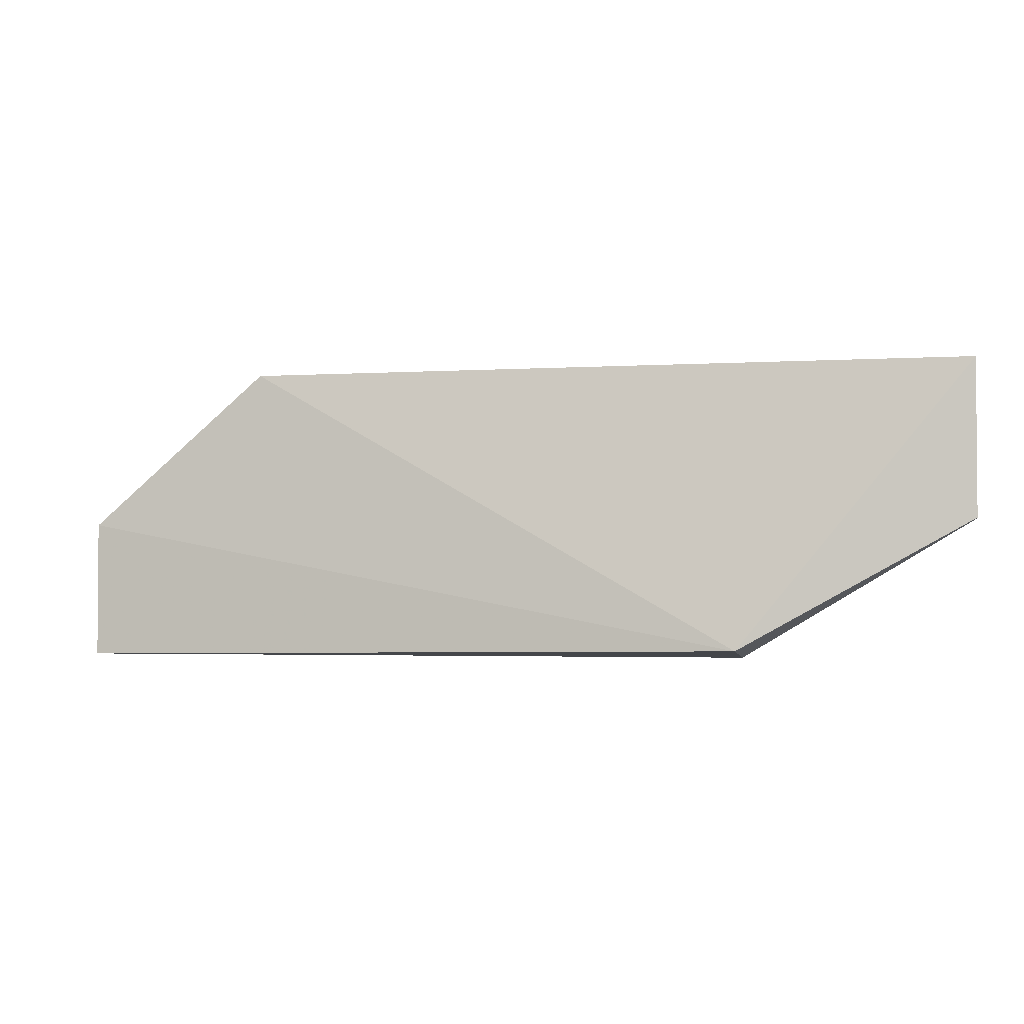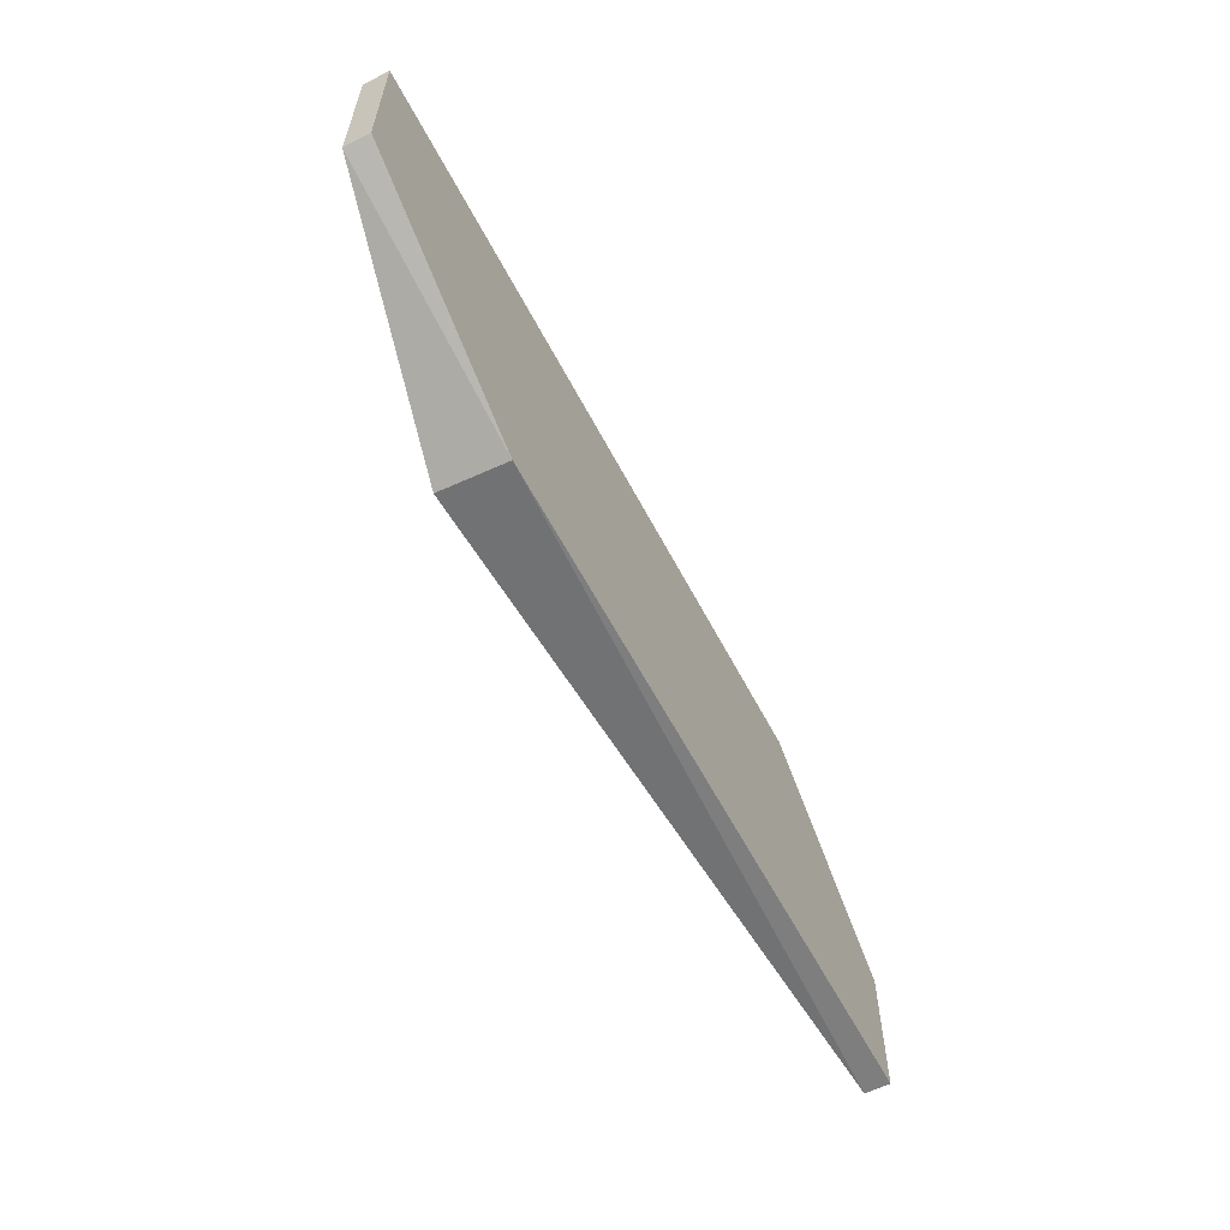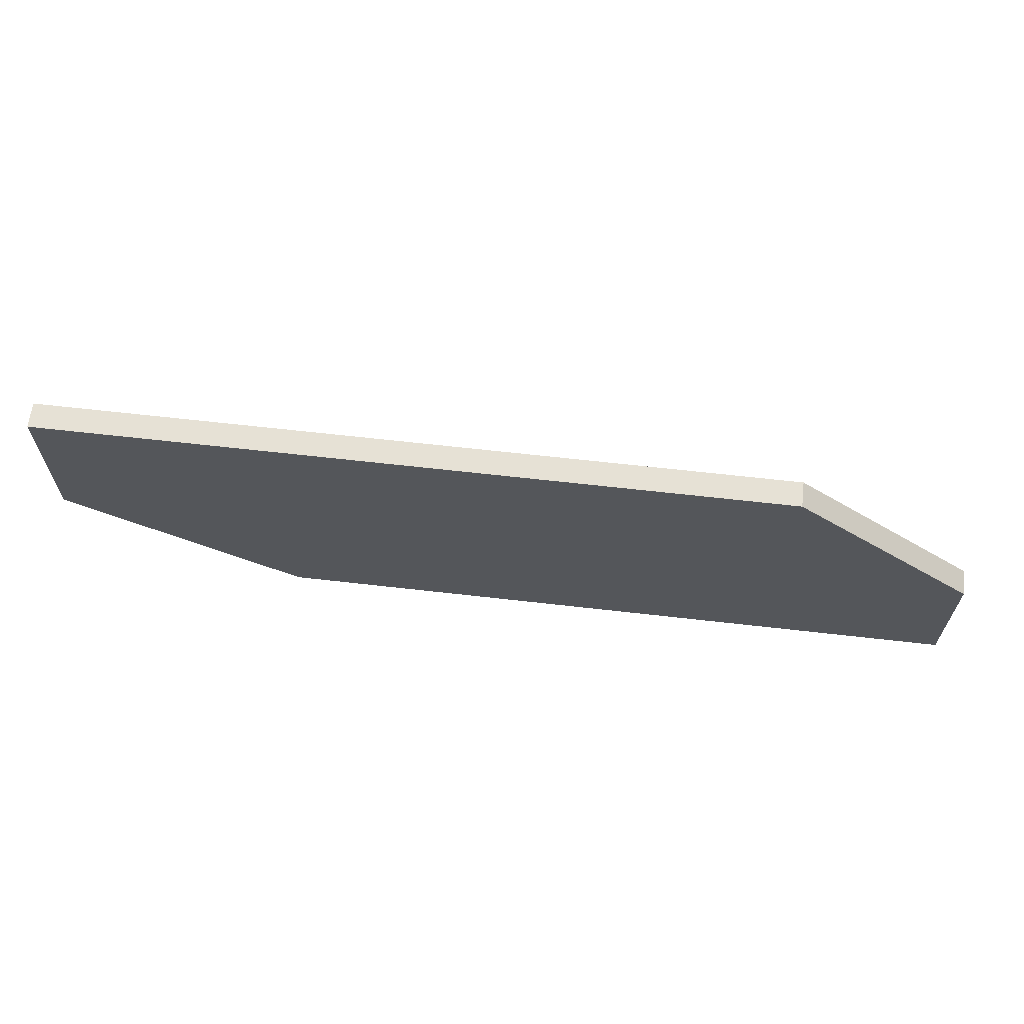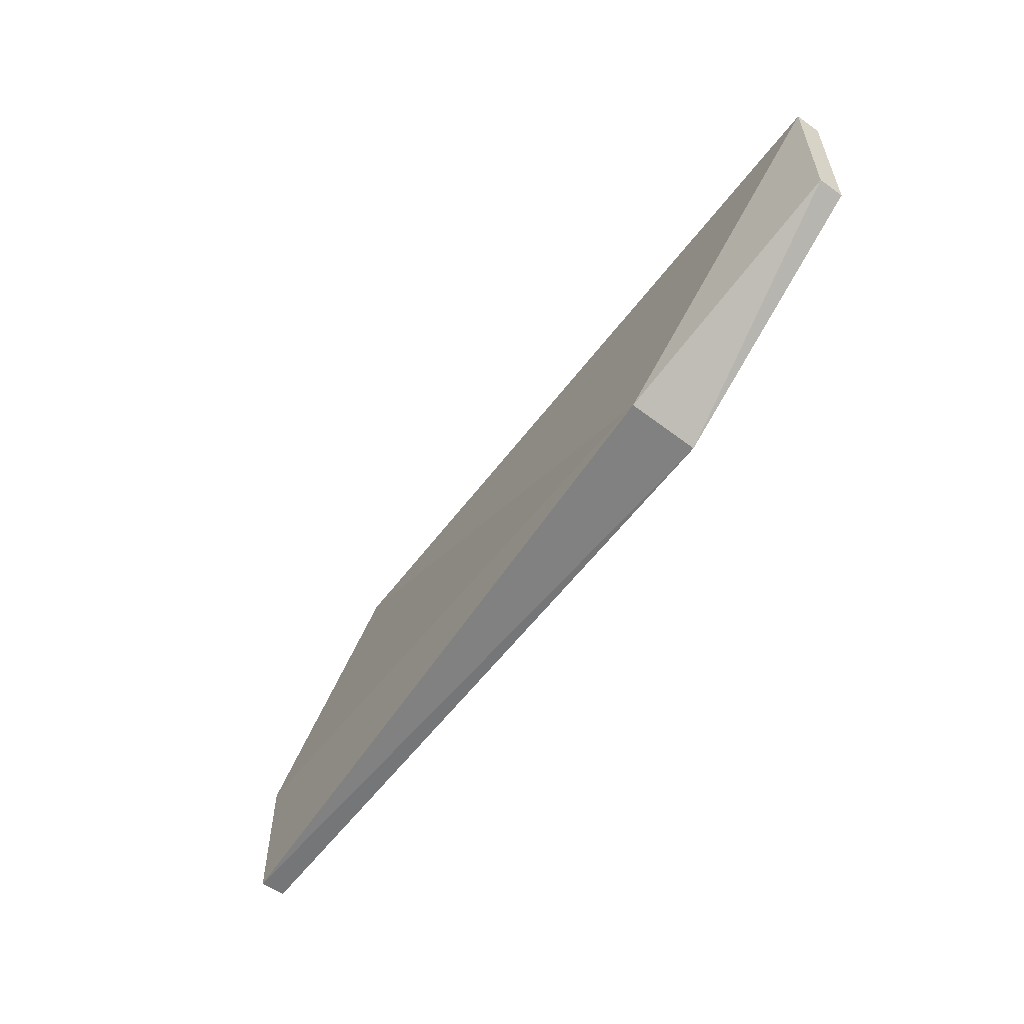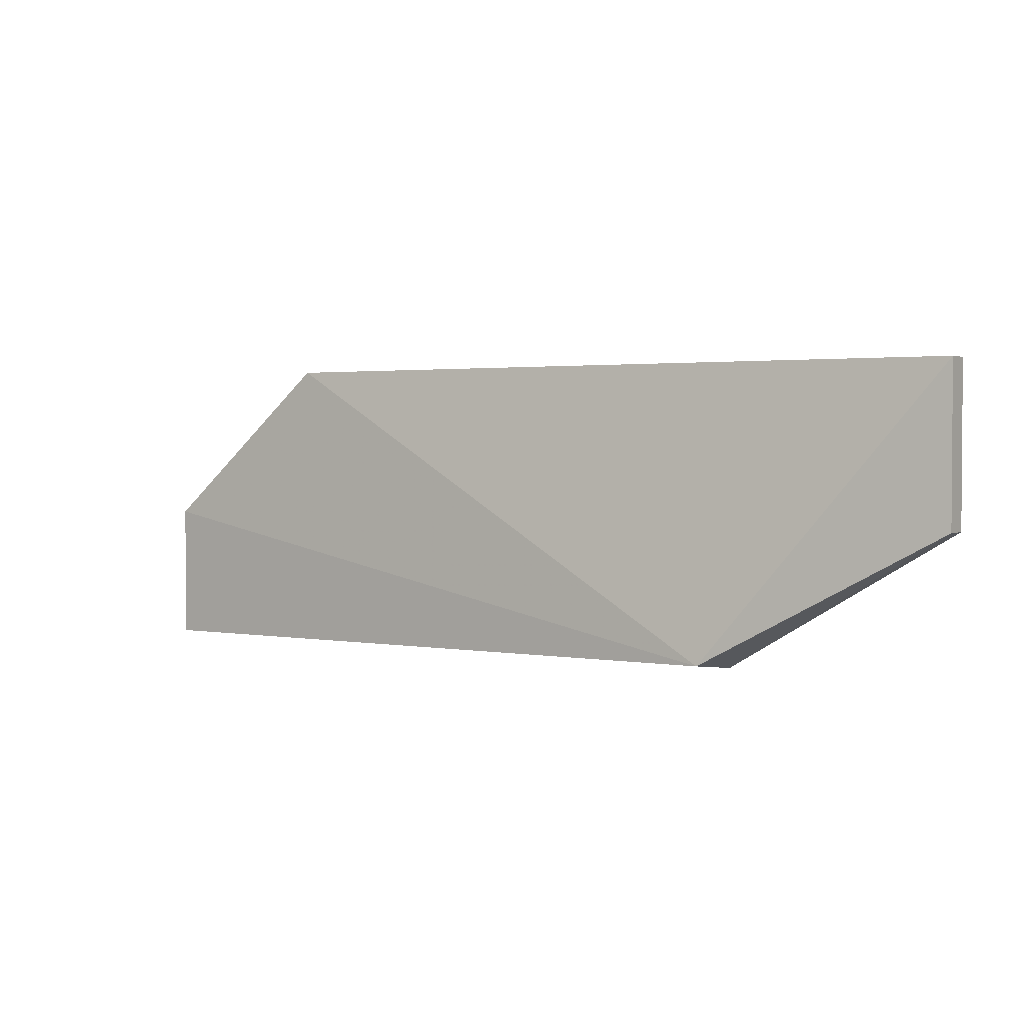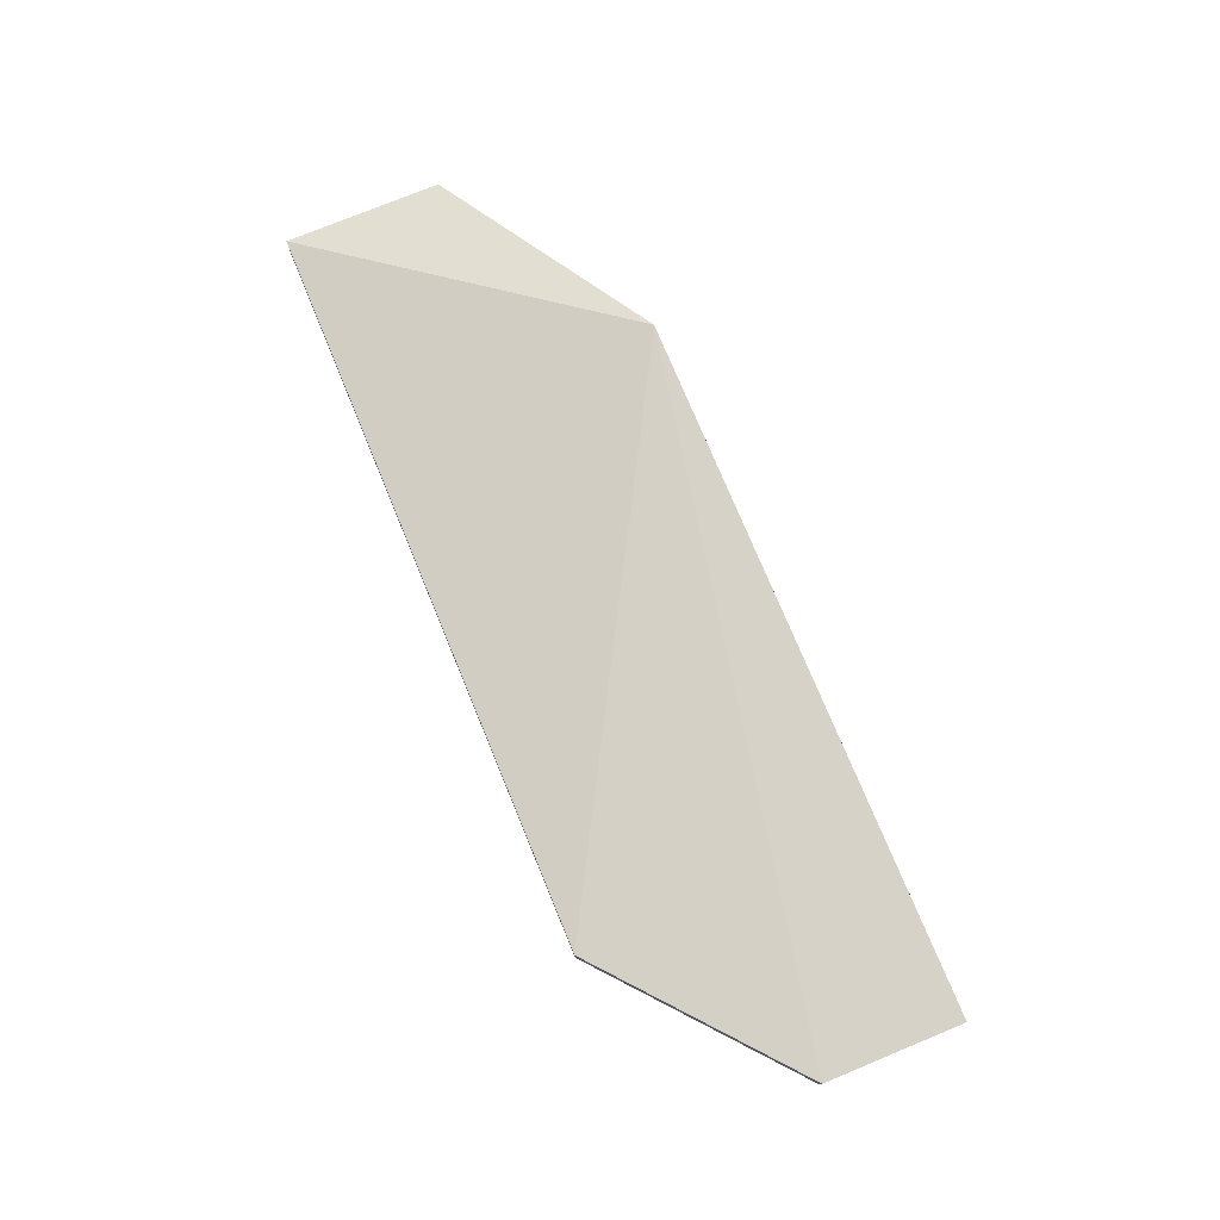
<metadata>
{"format":"obj","ext":"obj","renderer":"f3d","projection":"perspective","resolution":1024,"background":"white","views":[{"elev":-2.5,"azim":-167.0,"up":"+Z"},{"elev":-59.5,"azim":-62.5,"up":"+Z"},{"elev":64.2,"azim":6.6,"up":"+Z"},{"elev":-56.8,"azim":-126.3,"up":"+Z"},{"elev":2.2,"azim":-146.6,"up":"+Z"},{"elev":75.5,"azim":67.6,"up":"+Y"}]}
</metadata>
<code>
v -0.3839 0.4818 -0.4489
v -0.2873 0.4685 -0.5313
v -0.2873 0.4818 -0.6037
v -0.6494 0.5044 -0.5993
v -0.7705 0.4685 -0.4489
v -0.2873 0.4818 -0.5313
v -0.3839 0.4685 -0.4489
v -0.7705 0.4818 -0.4489
v -0.6497 0.4685 -0.6037
v -0.2873 0.4685 -0.6037
v -0.7705 0.4818 -0.5313
v -0.7705 0.4685 -0.5313
f 6 3 4
f 6 4 1
f 7 5 2
f 7 1 5
f 7 6 1
f 7 2 6
f 8 5 1
f 8 1 4
f 9 2 5
f 9 4 3
f 10 9 3
f 10 2 9
f 10 6 2
f 10 3 6
f 11 8 4
f 11 4 9
f 12 11 9
f 12 9 5
f 12 5 8
f 12 8 11

</code>
